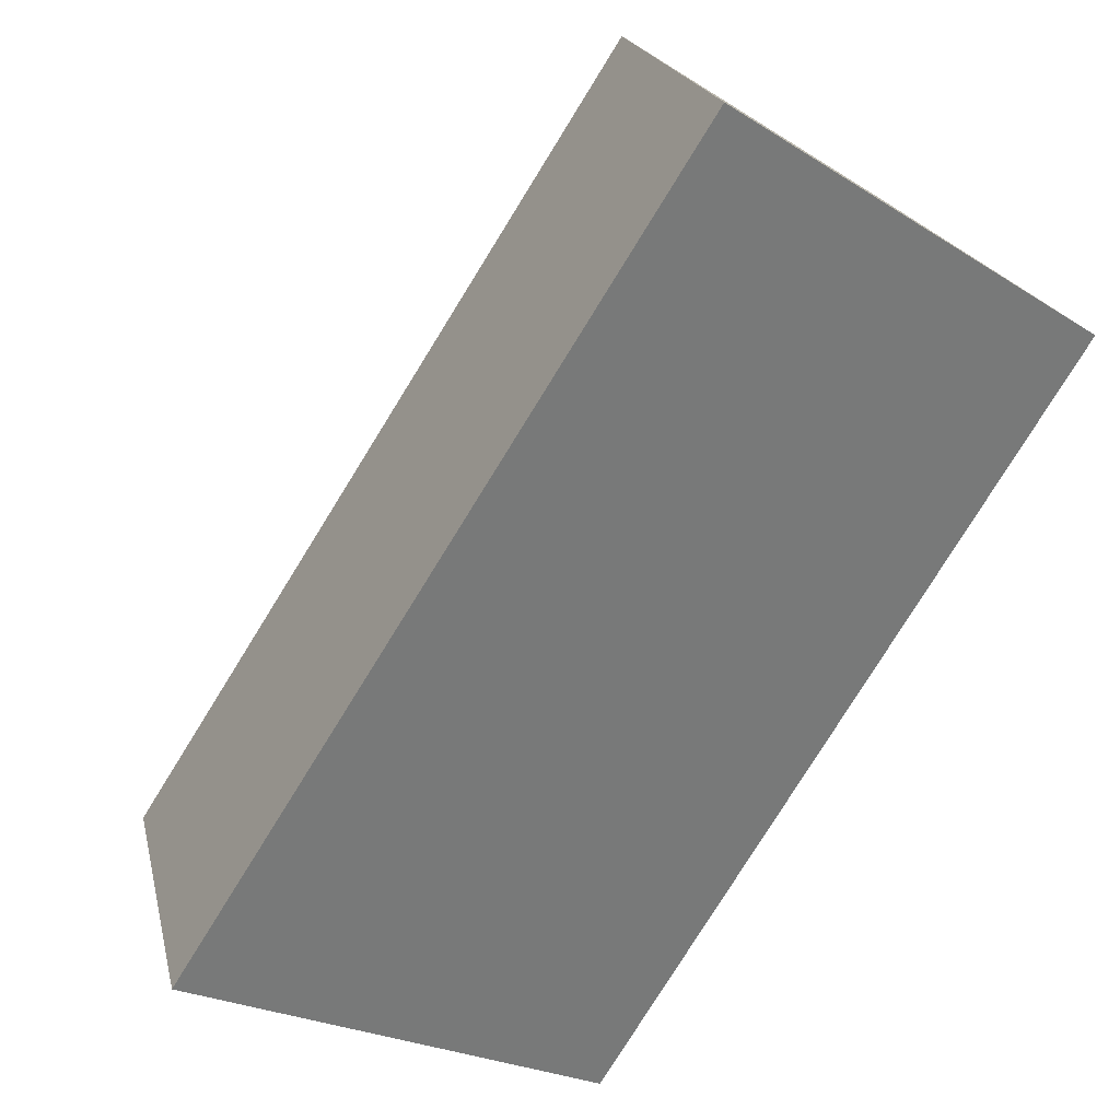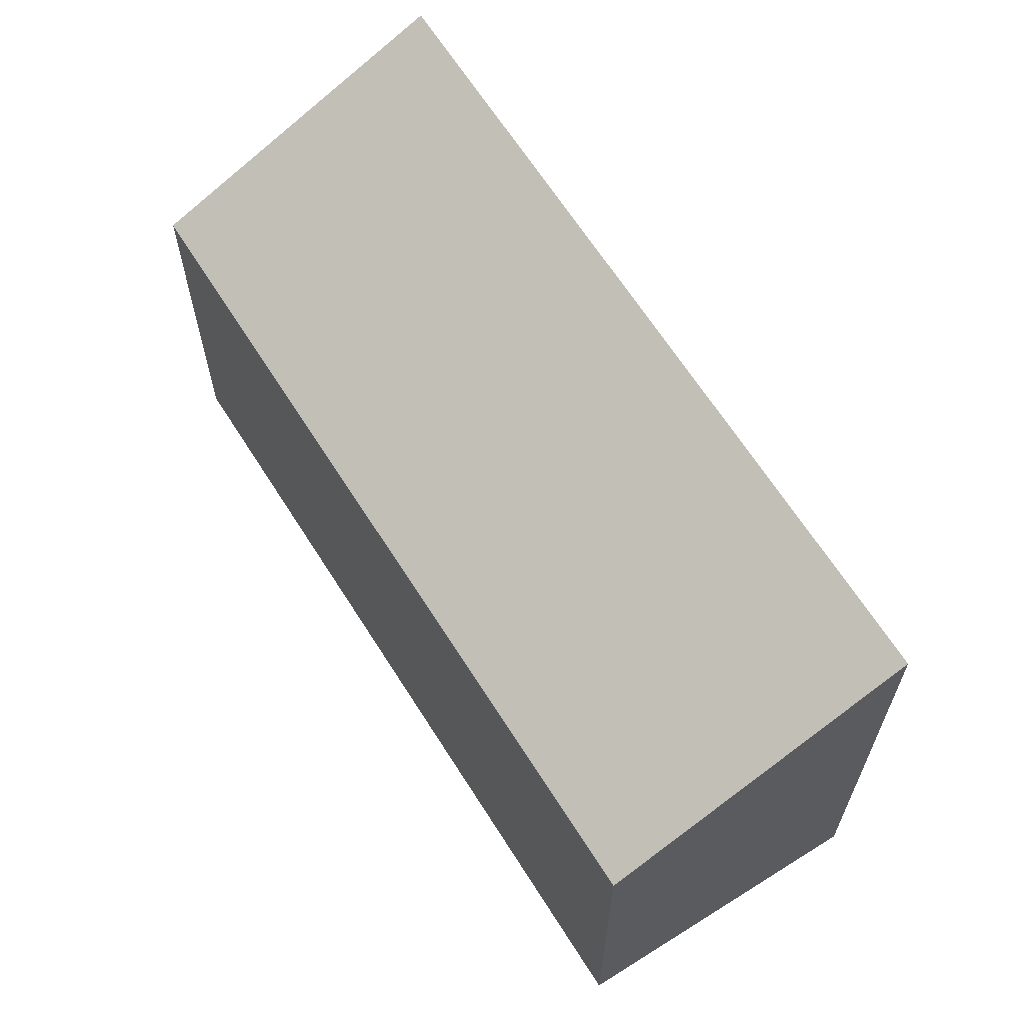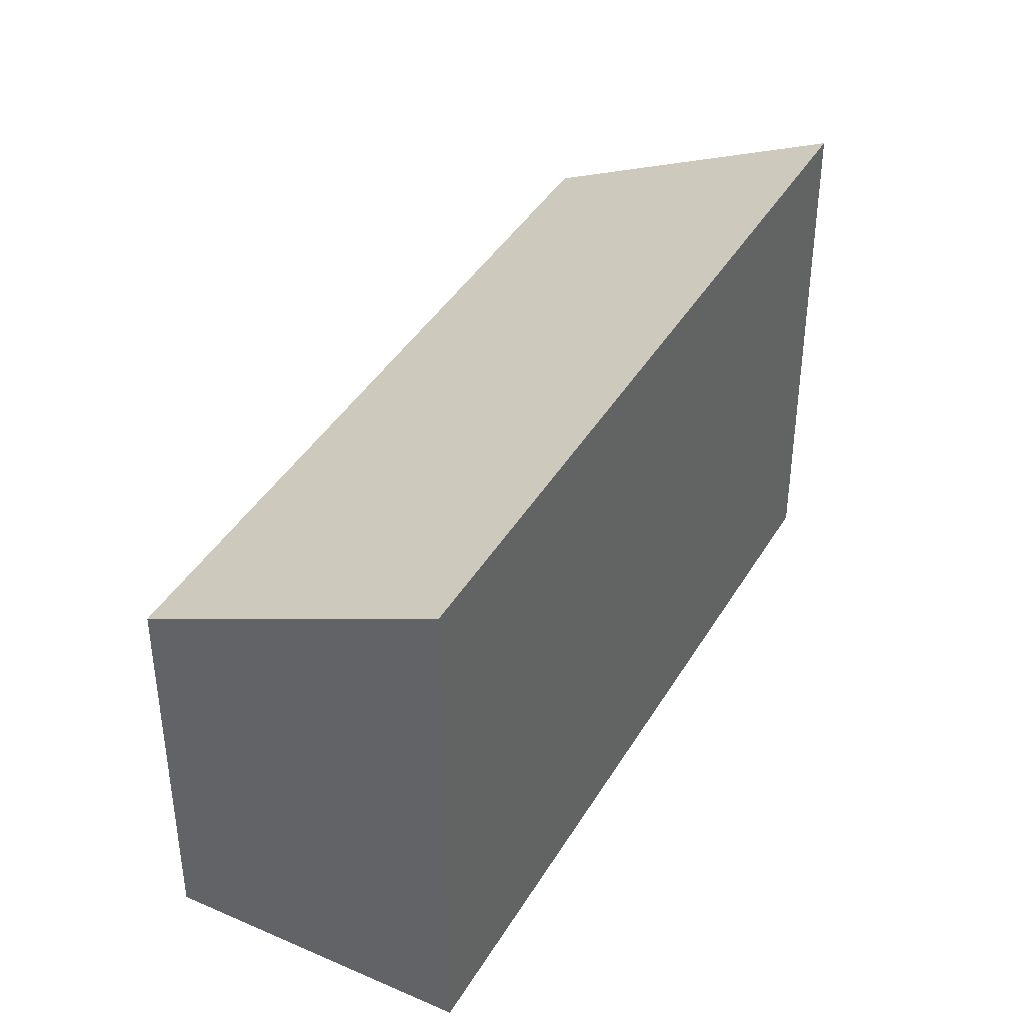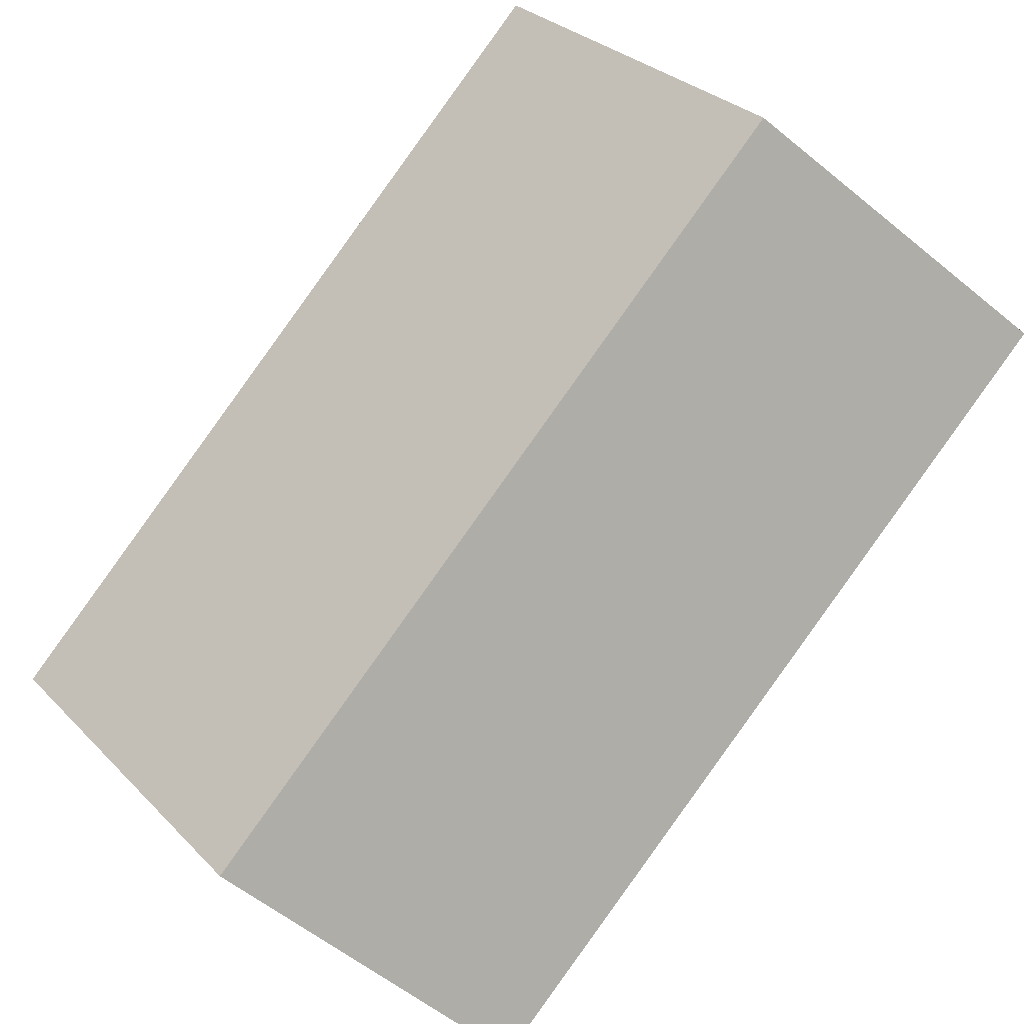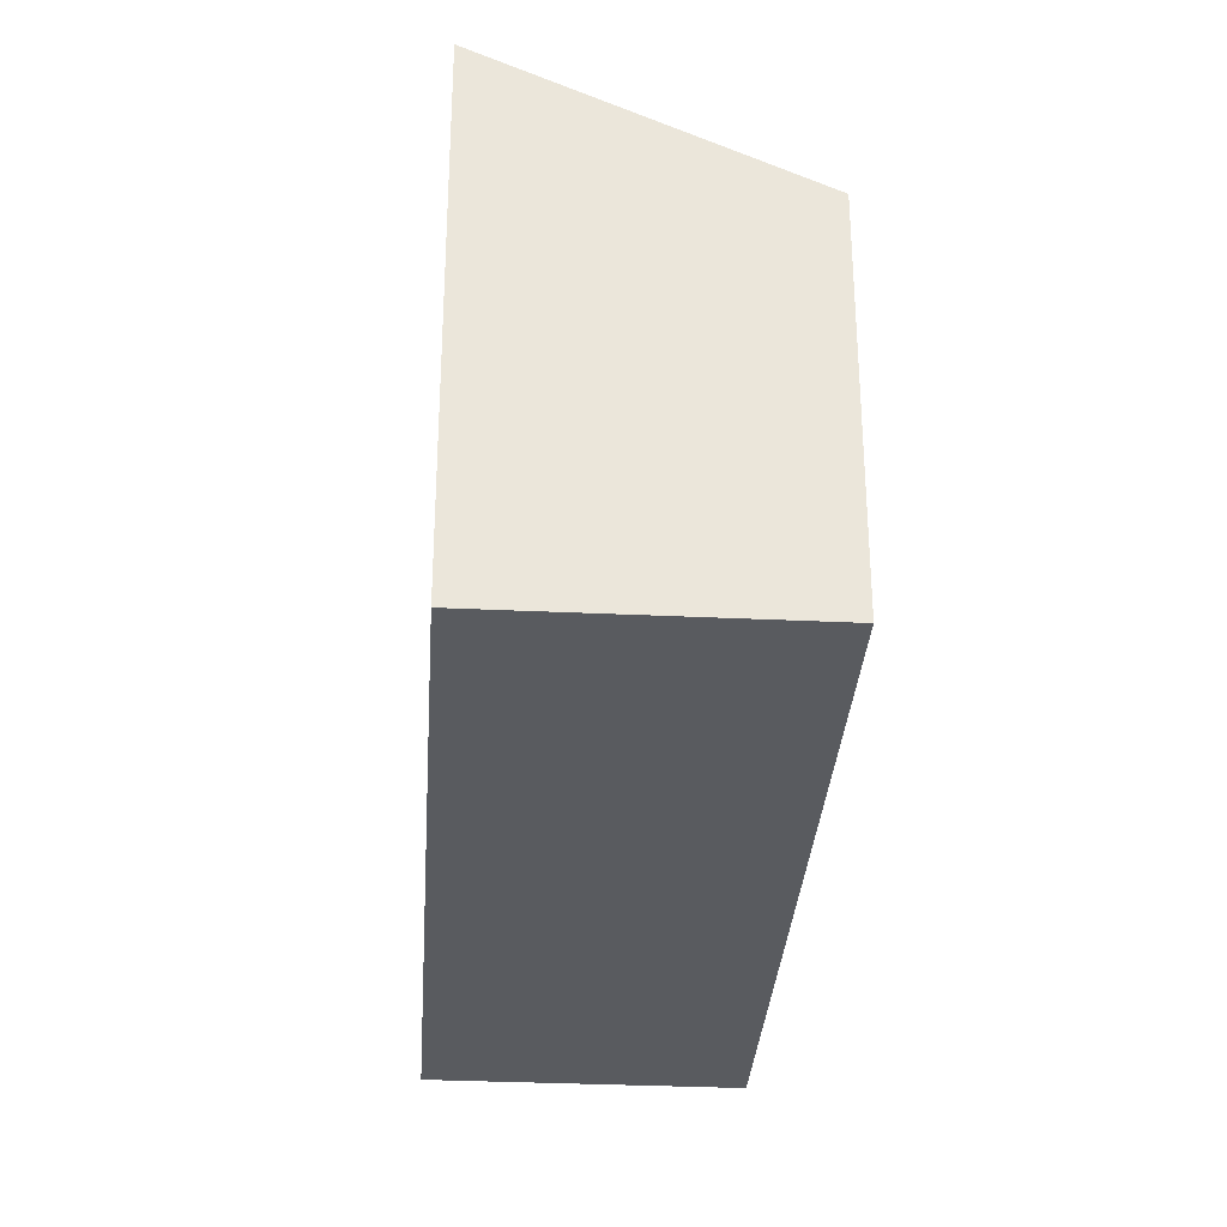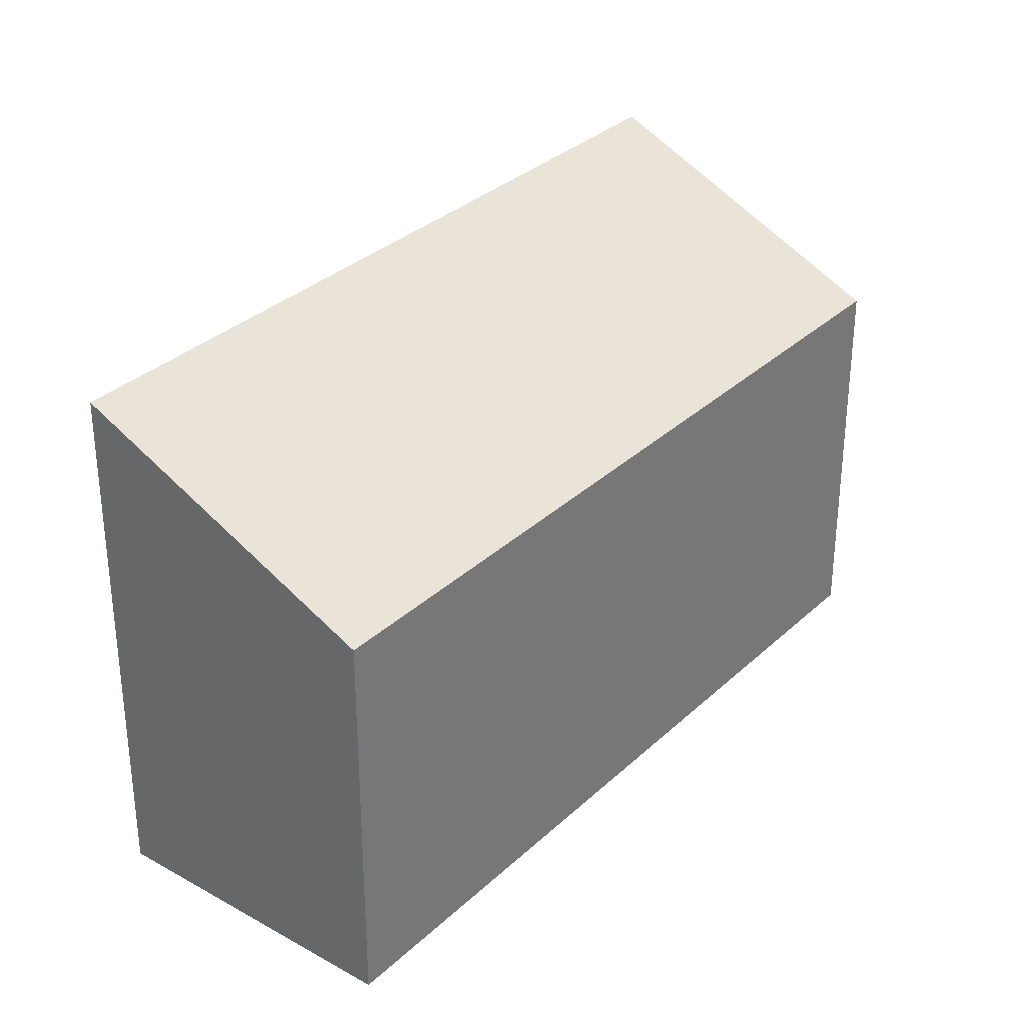
<metadata>
{"format":"obj","ext":"obj","renderer":"f3d","projection":"perspective","resolution":1024,"background":"white","views":[{"elev":-21.9,"azim":-138.1,"up":"+Z"},{"elev":65.3,"azim":102.7,"up":"+Y"},{"elev":40.8,"azim":163.1,"up":"+Y"},{"elev":29.3,"azim":145.5,"up":"+Z"},{"elev":-32.2,"azim":-48.8,"up":"+Y"},{"elev":32.3,"azim":-6.9,"up":"+Y"}]}
</metadata>
<code>
v  4.821 4.311 -4.823
v  1.78 3.191 1.78
v  6.602 3.191 -3.044
v  0 4.311 2.64e-16
v  4.821 2.953e-16 -4.823
v  6.602 1.864e-16 -3.044
v  0 0 0
v  1.78 -1.09e-16 1.78
g defaultobject
f 1 2 3
f 2 1 4
f 3 5 1
f 5 3 6
f 5 4 1
f 4 5 7
f 7 2 4
f 2 7 8
f 8 3 2
f 3 8 6
f 8 5 6
f 5 8 7

</code>
